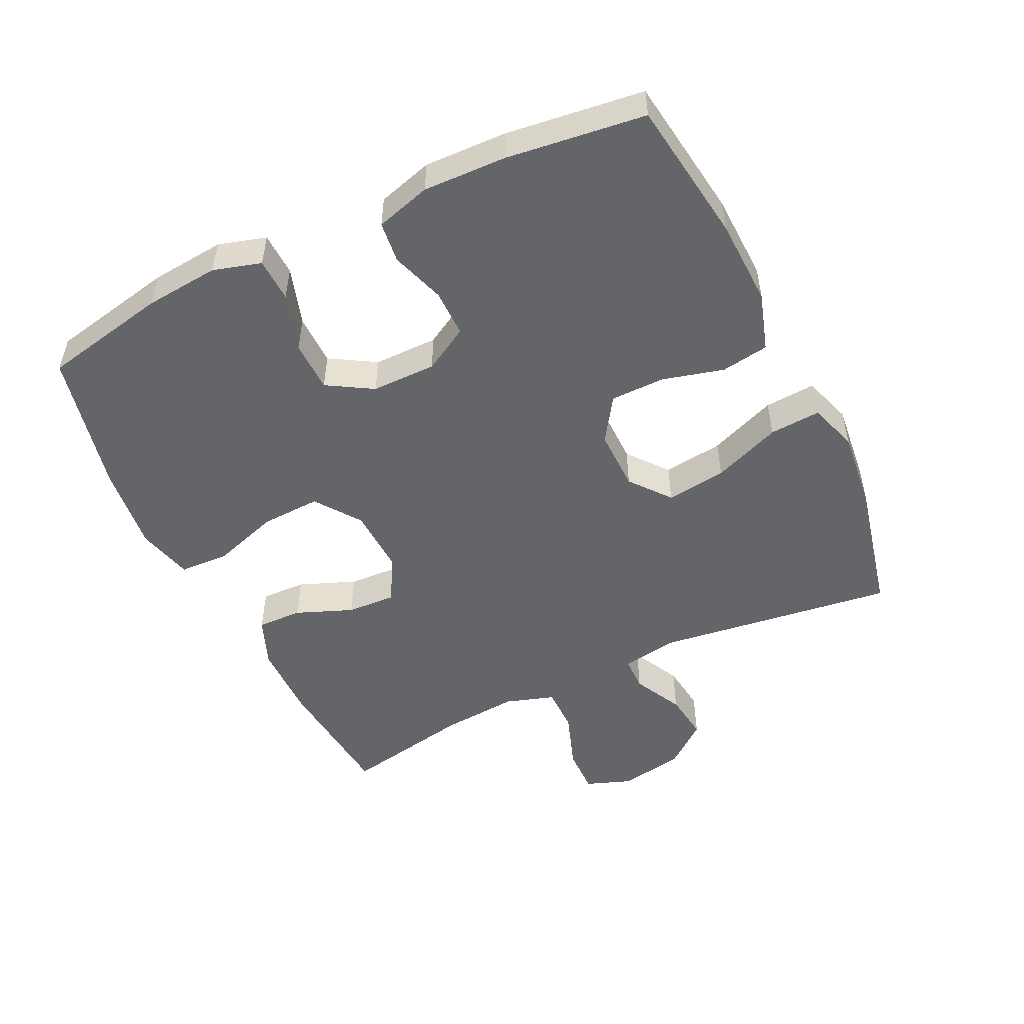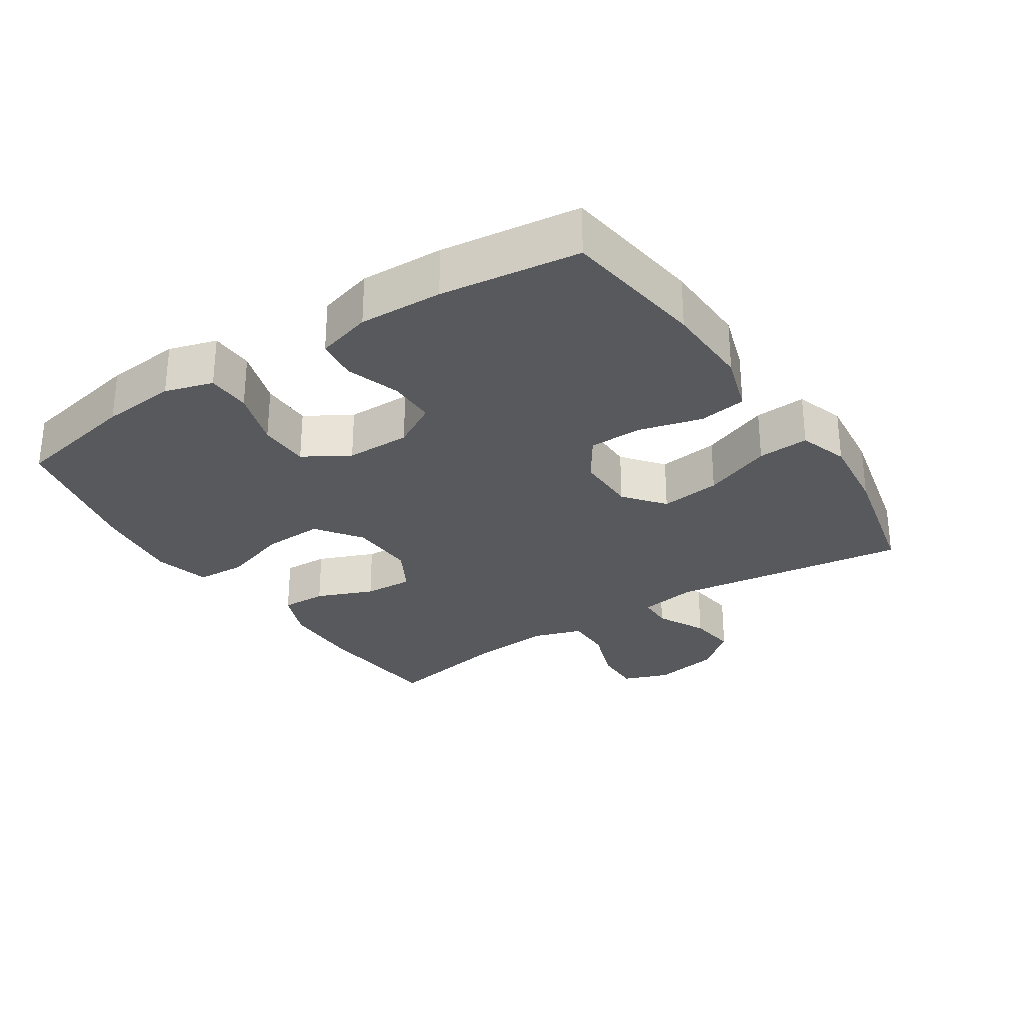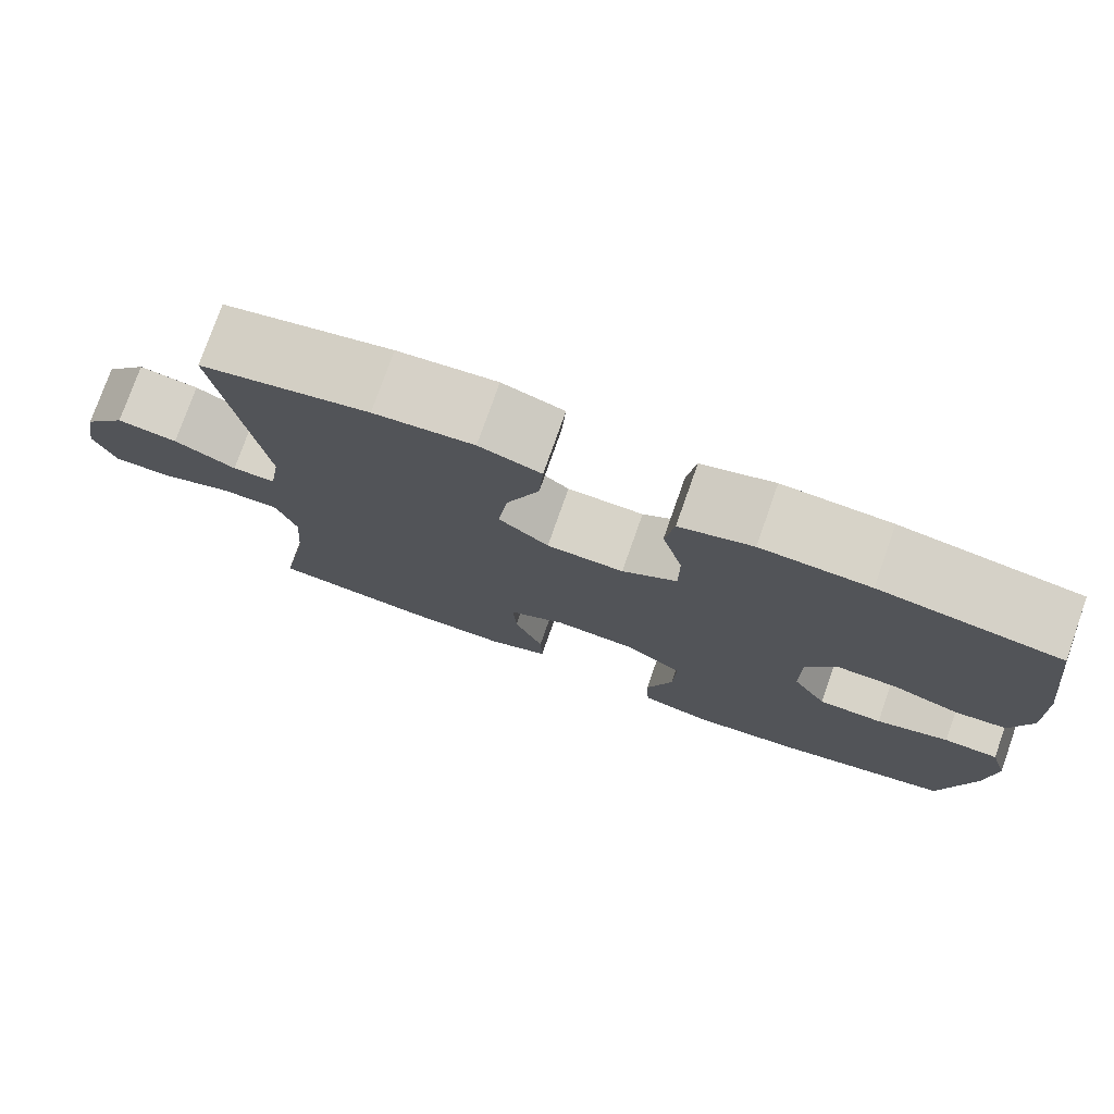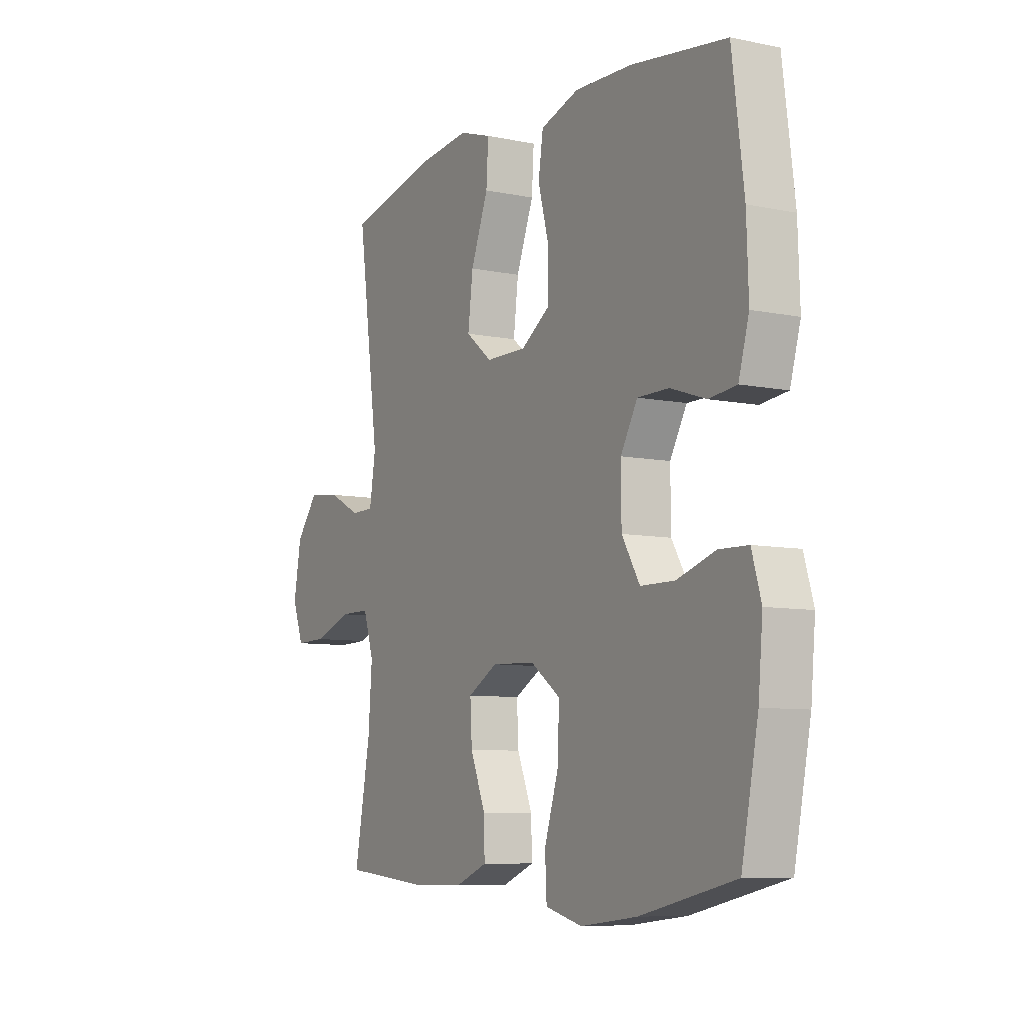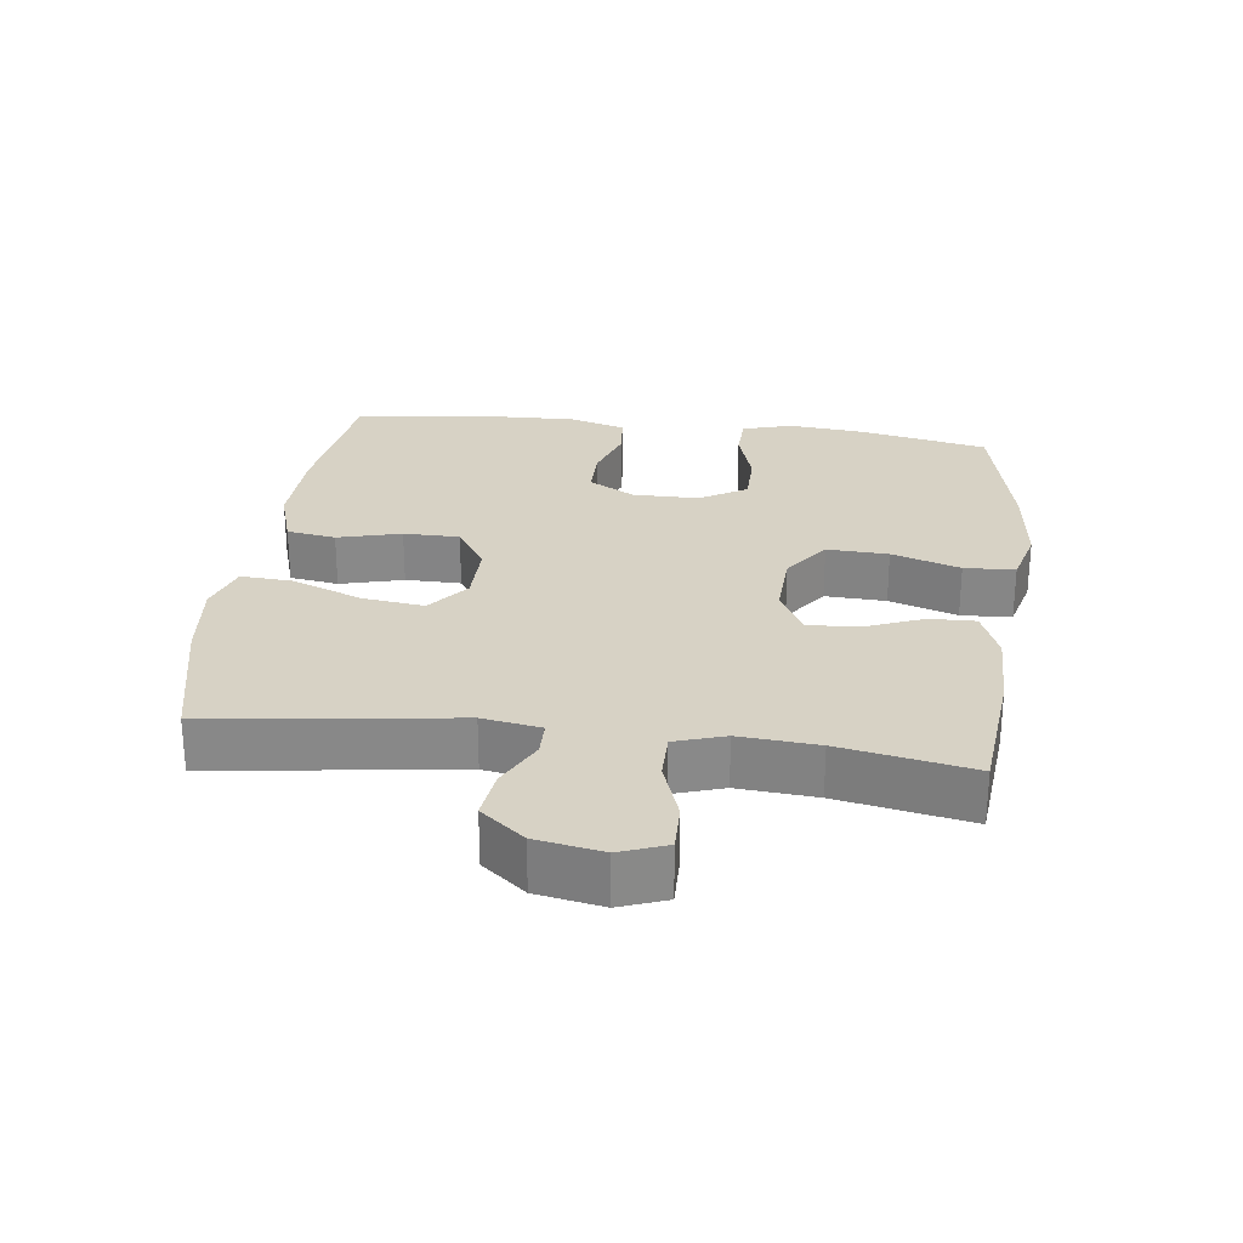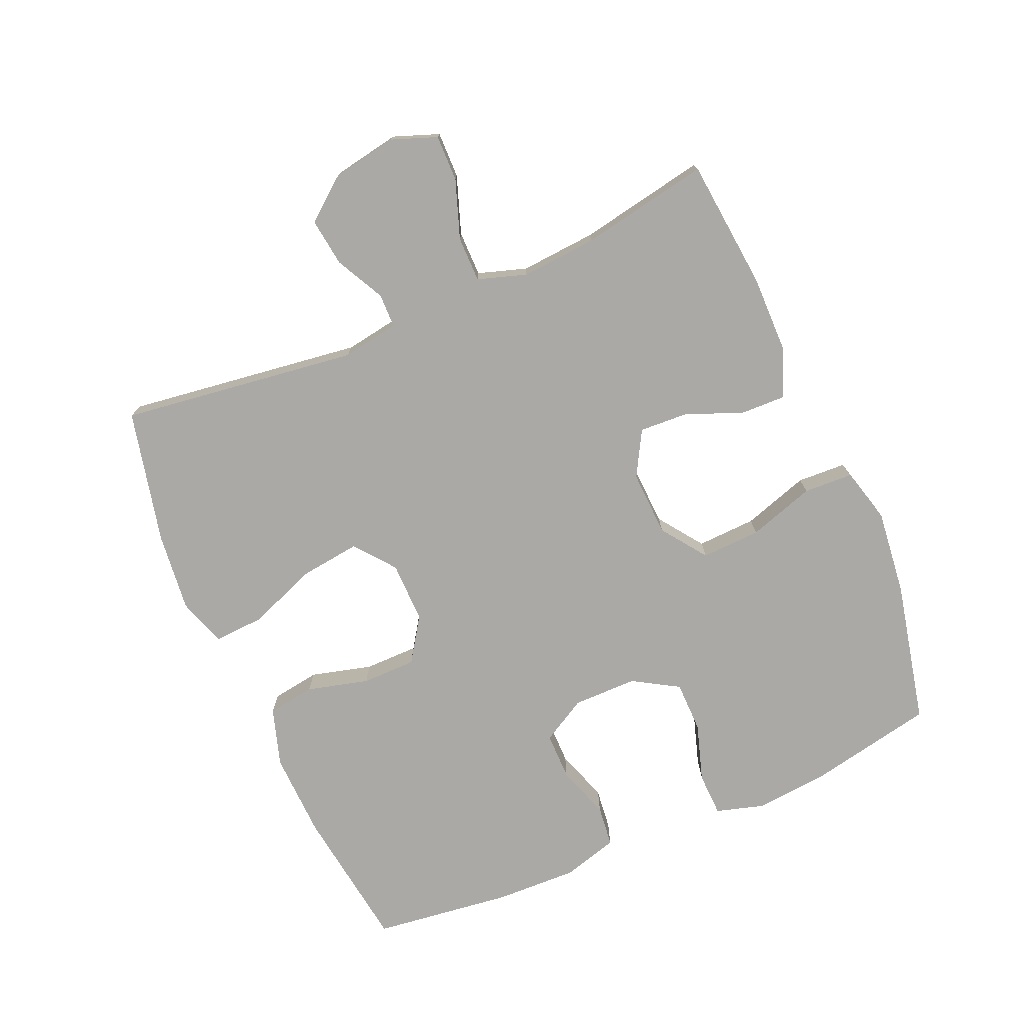
<metadata>
{"format":"obj","ext":"obj","renderer":"f3d","projection":"perspective","resolution":1024,"background":"white","views":[{"elev":-51.4,"azim":-64.2,"up":"+Y"},{"elev":-29.2,"azim":-56.7,"up":"+Y"},{"elev":76.8,"azim":-160.6,"up":"+Z"},{"elev":-8.0,"azim":-119.8,"up":"+Z"},{"elev":27.2,"azim":97.3,"up":"+Y"},{"elev":-75.6,"azim":113.5,"up":"+Y"}]}
</metadata>
<code>
o path5872
v -0.3044 0.0375 -0.5513
v -0.1725 0.0375 -0.5666
v -0.0869 0.0375 -0.5442
v -0.08318 0.0375 -0.4681
v -0.116 0.0375 -0.3653
v -0.1197 0.0375 -0.2733
v -0.05002 0.0375 -0.2231
v 0.05118 0.0375 -0.2188
v 0.1207 0.0375 -0.2579
v 0.1166 0.0375 -0.3333
v 0.08144 0.0375 -0.4204
v 0.07925 0.0375 -0.4898
v 0.1545 0.0375 -0.5202
v 0.2743 0.0375 -0.5215
v 0.4766 0.0375 -0.5018
v 0.4397 0.0375 -0.3032
v 0.4309 0.0375 -0.1852
v 0.4554 0.0375 -0.1101
v 0.5256 0.0375 -0.1101
v 0.615 0.0375 -0.1419
v 0.687 0.0375 -0.1432
v 0.7131 0.0375 -0.07284
v 0.6952 0.0375 0.02683
v 0.6431 0.0375 0.0925
v 0.5688 0.0375 0.08287
v 0.4935 0.0375 0.04436
v 0.4406 0.0375 0.0454
v 0.4264 0.0375 0.1332
v 0.4766 0.0375 0.5002
v 0.2698 0.0375 0.5476
v 0.1478 0.0375 0.561
v 0.07215 0.0375 0.5362
v 0.07711 0.0375 0.4574
v 0.1177 0.0375 0.3523
v 0.1293 0.0375 0.2593
v 0.06785 0.0375 0.2101
v -0.0269 0.0375 0.2093
v -0.0945 0.0375 0.2545
v -0.09488 0.0375 0.3384
v -0.06961 0.0375 0.4334
v -0.08066 0.0375 0.5069
v -0.1706 0.0375 0.5353
v -0.3041 0.0375 0.5308
v -0.5251 0.0375 0.5002
v -0.5525 0.0375 0.2864
v -0.5569 0.0375 0.1579
v -0.5326 0.0375 0.07297
v -0.4688 0.0375 0.06573
v -0.3862 0.0375 0.09327
v -0.3133 0.0375 0.09337
v -0.2741 0.0375 0.02407
v -0.2746 0.0375 -0.07534
v -0.3165 0.0375 -0.1453
v -0.3956 0.0375 -0.1462
v -0.4851 0.0375 -0.1178
v -0.5525 0.0375 -0.1198
v -0.5743 0.0375 -0.1938
v -0.5639 0.0375 -0.3088
v -0.5251 0.0375 -0.5018
v -0.3044 -0.0375 -0.5513
v -0.1725 -0.0375 -0.5666
v -0.0869 -0.0375 -0.5442
v -0.08318 -0.0375 -0.4681
v -0.116 -0.0375 -0.3653
v -0.1197 -0.0375 -0.2733
v -0.05002 -0.0375 -0.2231
v 0.05118 -0.0375 -0.2188
v 0.1207 -0.0375 -0.2579
v 0.1166 -0.0375 -0.3333
v 0.08144 -0.0375 -0.4204
v 0.07925 -0.0375 -0.4898
v 0.1545 -0.0375 -0.5202
v 0.2743 -0.0375 -0.5215
v 0.4766 -0.0375 -0.5018
v 0.4397 -0.0375 -0.3032
v 0.4309 -0.0375 -0.1852
v 0.4554 -0.0375 -0.1101
v 0.5256 -0.0375 -0.1101
v 0.615 -0.0375 -0.1419
v 0.687 -0.0375 -0.1432
v 0.7131 -0.0375 -0.07284
v 0.6952 -0.0375 0.02683
v 0.6431 -0.0375 0.0925
v 0.5688 -0.0375 0.08287
v 0.4935 -0.0375 0.04436
v 0.4406 -0.0375 0.0454
v 0.4264 -0.0375 0.1332
v 0.4766 -0.0375 0.5002
v 0.2698 -0.0375 0.5476
v 0.1478 -0.0375 0.561
v 0.07215 -0.0375 0.5362
v 0.07711 -0.0375 0.4574
v 0.1177 -0.0375 0.3523
v 0.1293 -0.0375 0.2593
v 0.06785 -0.0375 0.2101
v -0.0269 -0.0375 0.2093
v -0.0945 -0.0375 0.2545
v -0.09488 -0.0375 0.3384
v -0.06961 -0.0375 0.4334
v -0.08066 -0.0375 0.5069
v -0.1706 -0.0375 0.5353
v -0.3041 -0.0375 0.5308
v -0.5251 -0.0375 0.5002
v -0.5525 -0.0375 0.2864
v -0.5569 -0.0375 0.1579
v -0.5326 -0.0375 0.07297
v -0.4688 -0.0375 0.06573
v -0.3862 -0.0375 0.09327
v -0.3133 -0.0375 0.09337
v -0.2741 -0.0375 0.02407
v -0.2746 -0.0375 -0.07534
v -0.3165 -0.0375 -0.1453
v -0.3956 -0.0375 -0.1462
v -0.4851 -0.0375 -0.1178
v -0.5525 -0.0375 -0.1198
v -0.5743 -0.0375 -0.1938
v -0.5639 -0.0375 -0.3088
v -0.5251 -0.0375 -0.5018
v 0.687 0.0375 -0.1432
v 0.687 0.0375 -0.1432
v 0.7131 0.0375 -0.07284
v 0.6952 0.0375 0.02683
v 0.6431 0.0375 0.0925
v 0.615 0.0375 -0.1419
v 0.5688 0.0375 0.08287
v 0.5256 0.0375 -0.1101
v 0.4935 0.0375 0.04436
v 0.4554 0.0375 -0.1101
v 0.4554 0.0375 -0.1101
v 0.4406 0.0375 0.0454
v 0.4406 0.0375 0.0454
v 0.4766 0.0375 -0.5018
v 0.4766 0.0375 -0.5018
v 0.4397 0.0375 -0.3032
v 0.4309 0.0375 -0.1852
v 0.4264 0.0375 0.1332
v 0.4766 0.0375 0.5002
v 0.4766 0.0375 0.5002
v 0.2743 0.0375 -0.5215
v 0.2698 0.0375 0.5476
v 0.1545 0.0375 -0.5202
v 0.1478 0.0375 0.561
v 0.07925 0.0375 -0.4898
v 0.07925 0.0375 -0.4898
v 0.1207 0.0375 -0.2579
v 0.1207 0.0375 -0.2579
v 0.1166 0.0375 -0.3333
v 0.1177 0.0375 0.3523
v 0.1293 0.0375 0.2593
v 0.07215 0.0375 0.5362
v 0.07215 0.0375 0.5362
v 0.06785 0.0375 0.2101
v 0.05118 0.0375 -0.2188
v 0.07711 0.0375 0.4574
v 0.08144 0.0375 -0.4204
v -0.0269 0.0375 0.2093
v -0.05002 0.0375 -0.2231
v -0.0945 0.0375 0.2545
v -0.1197 0.0375 -0.2733
v -0.09488 0.0375 0.3384
v -0.06961 0.0375 0.4334
v -0.08066 0.0375 0.5069
v -0.08066 0.0375 0.5069
v -0.1706 0.0375 0.5353
v -0.0869 0.0375 -0.5442
v -0.0869 0.0375 -0.5442
v -0.08318 0.0375 -0.4681
v -0.116 0.0375 -0.3653
v -0.1725 0.0375 -0.5666
v -0.3041 0.0375 0.5308
v -0.3044 0.0375 -0.5513
v -0.2741 0.0375 0.02407
v -0.2746 0.0375 -0.07534
v -0.3133 0.0375 0.09337
v -0.3133 0.0375 0.09337
v -0.3165 0.0375 -0.1453
v -0.3862 0.0375 0.09327
v -0.3956 0.0375 -0.1462
v -0.4688 0.0375 0.06573
v -0.4851 0.0375 -0.1178
v -0.5326 0.0375 0.07297
v -0.5326 0.0375 0.07297
v -0.5525 0.0375 -0.1198
v -0.5525 0.0375 -0.1198
v -0.5251 0.0375 0.5002
v -0.5251 0.0375 0.5002
v -0.5251 0.0375 -0.5018
v -0.5251 0.0375 -0.5018
v -0.5569 0.0375 0.1579
v -0.5525 0.0375 0.2864
v -0.5639 0.0375 -0.3088
v -0.5743 0.0375 -0.1938
v 0.687 -0.0375 -0.1432
v 0.687 -0.0375 -0.1432
v 0.7131 -0.0375 -0.07284
v 0.6952 -0.0375 0.02683
v 0.6431 -0.0375 0.0925
v 0.615 -0.0375 -0.1419
v 0.5688 -0.0375 0.08287
v 0.5256 -0.0375 -0.1101
v 0.4935 -0.0375 0.04436
v 0.4554 -0.0375 -0.1101
v 0.4554 -0.0375 -0.1101
v 0.4406 -0.0375 0.0454
v 0.4406 -0.0375 0.0454
v 0.4766 -0.0375 -0.5018
v 0.4766 -0.0375 -0.5018
v 0.4397 -0.0375 -0.3032
v 0.4309 -0.0375 -0.1852
v 0.4264 -0.0375 0.1332
v 0.4766 -0.0375 0.5002
v 0.4766 -0.0375 0.5002
v 0.2743 -0.0375 -0.5215
v 0.2698 -0.0375 0.5476
v 0.1545 -0.0375 -0.5202
v 0.1478 -0.0375 0.561
v 0.07925 -0.0375 -0.4898
v 0.07925 -0.0375 -0.4898
v 0.1207 -0.0375 -0.2579
v 0.1207 -0.0375 -0.2579
v 0.1166 -0.0375 -0.3333
v 0.1177 -0.0375 0.3523
v 0.1293 -0.0375 0.2593
v 0.07215 -0.0375 0.5362
v 0.07215 -0.0375 0.5362
v 0.06785 -0.0375 0.2101
v 0.05118 -0.0375 -0.2188
v 0.07711 -0.0375 0.4574
v 0.08144 -0.0375 -0.4204
v -0.0269 -0.0375 0.2093
v -0.05002 -0.0375 -0.2231
v -0.0945 -0.0375 0.2545
v -0.1197 -0.0375 -0.2733
v -0.09488 -0.0375 0.3384
v -0.06961 -0.0375 0.4334
v -0.08066 -0.0375 0.5069
v -0.08066 -0.0375 0.5069
v -0.1706 -0.0375 0.5353
v -0.0869 -0.0375 -0.5442
v -0.0869 -0.0375 -0.5442
v -0.08318 -0.0375 -0.4681
v -0.116 -0.0375 -0.3653
v -0.1725 -0.0375 -0.5666
v -0.3041 -0.0375 0.5308
v -0.3044 -0.0375 -0.5513
v -0.2741 -0.0375 0.02407
v -0.2746 -0.0375 -0.07534
v -0.3133 -0.0375 0.09337
v -0.3133 -0.0375 0.09337
v -0.3165 -0.0375 -0.1453
v -0.3862 -0.0375 0.09327
v -0.3956 -0.0375 -0.1462
v -0.4688 -0.0375 0.06573
v -0.4851 -0.0375 -0.1178
v -0.5326 -0.0375 0.07297
v -0.5326 -0.0375 0.07297
v -0.5525 -0.0375 -0.1198
v -0.5525 -0.0375 -0.1198
v -0.5251 -0.0375 0.5002
v -0.5251 -0.0375 0.5002
v -0.5251 -0.0375 -0.5018
v -0.5251 -0.0375 -0.5018
v -0.5569 -0.0375 0.1579
v -0.5525 -0.0375 0.2864
v -0.5639 -0.0375 -0.3088
v -0.5743 -0.0375 -0.1938
f 201 200 199
f 257 266 254
f 209 219 208
f 234 248 232
f 202 219 209
f 214 222 211
f 198 196 200
f 246 232 248
f 230 231 227
f 221 229 215
f 244 248 234
f 252 265 245
f 247 233 231
f 250 245 242
f 264 251 248
f 238 244 234
f 250 233 247
f 208 213 206
f 199 196 197
f 223 226 210
f 216 228 214
f 236 238 235
f 227 219 204
f 201 202 200
f 208 221 213
f 259 264 244
f 231 230 246
f 252 245 250
f 245 265 261
f 211 222 210
f 204 202 201
f 195 198 193
f 251 263 253
f 196 198 195
f 222 214 228
f 264 248 244
f 242 243 241
f 199 200 196
f 253 263 255
f 247 231 246
f 241 243 239
f 213 221 215
f 219 221 208
f 222 223 210
f 210 226 204
f 265 252 266
f 224 228 216
f 226 227 204
f 215 229 217
f 254 266 252
f 250 242 233
f 230 227 226
f 263 251 264
f 243 242 245
f 235 238 234
f 204 219 202
f 232 246 230
f 120 22 81 194
f 22 23 82 81
f 23 24 83 82
f 20 21 80 79
f 24 25 84 83
f 19 20 79 78
f 25 26 85 84
f 129 19 78 203
f 26 131 205 85
f 133 16 75 207
f 17 18 77 76
f 27 28 87 86
f 16 17 76 75
f 28 138 212 87
f 14 15 74 73
f 29 30 89 88
f 13 14 73 72
f 30 31 90 89
f 144 13 72 218
f 146 10 69 220
f 34 35 94 93
f 31 151 225 90
f 35 36 95 94
f 8 9 68 67
f 33 34 93 92
f 32 33 92 91
f 11 12 71 70
f 10 11 70 69
f 36 37 96 95
f 7 8 67 66
f 37 38 97 96
f 6 7 66 65
f 39 40 99 98
f 40 163 237 99
f 41 42 101 100
f 166 4 63 240
f 4 5 64 63
f 2 3 62 61
f 38 39 98 97
f 5 6 65 64
f 42 43 102 101
f 1 2 61 60
f 51 52 111 110
f 175 51 110 249
f 52 53 112 111
f 49 50 109 108
f 53 54 113 112
f 48 49 108 107
f 54 55 114 113
f 182 48 107 256
f 55 184 258 114
f 43 186 260 102
f 188 1 60 262
f 46 47 106 105
f 45 46 105 104
f 44 45 104 103
f 58 59 118 117
f 57 58 117 116
f 56 57 116 115
f 127 125 126
f 183 180 192
f 135 134 145
f 160 158 174
f 128 135 145
f 140 137 148
f 124 126 122
f 172 174 158
f 156 153 157
f 147 141 155
f 170 160 174
f 178 171 191
f 173 157 159
f 176 168 171
f 190 174 177
f 164 160 170
f 176 173 159
f 134 132 139
f 125 123 122
f 149 136 152
f 142 140 154
f 162 161 164
f 153 130 145
f 127 126 128
f 134 139 147
f 185 170 190
f 157 172 156
f 178 176 171
f 171 187 191
f 137 136 148
f 130 127 128
f 121 119 124
f 177 179 189
f 122 121 124
f 148 154 140
f 190 170 174
f 168 167 169
f 125 122 126
f 179 181 189
f 173 172 157
f 167 165 169
f 139 141 147
f 145 134 147
f 148 136 149
f 136 130 152
f 191 192 178
f 150 142 154
f 152 130 153
f 141 143 155
f 180 178 192
f 176 159 168
f 156 152 153
f 189 190 177
f 169 171 168
f 161 160 164
f 130 128 145
f 158 156 172

</code>
